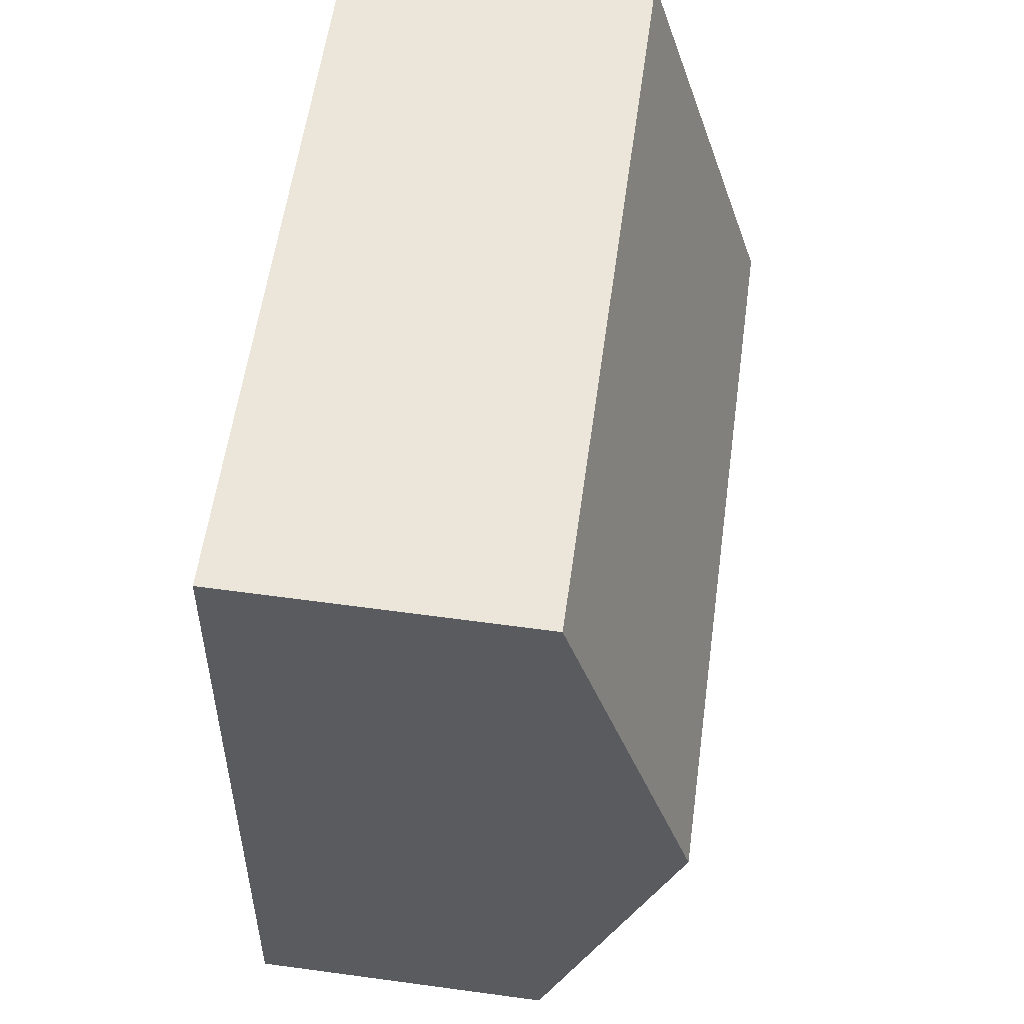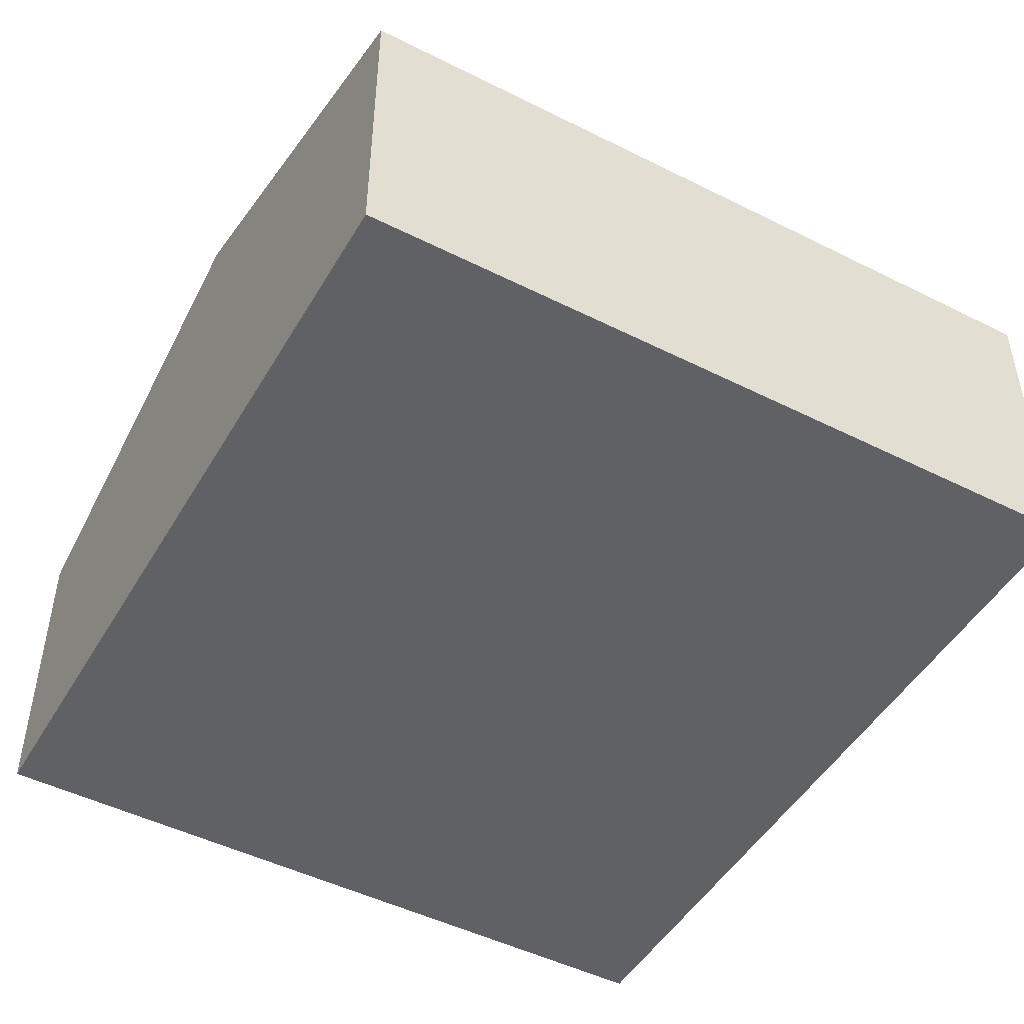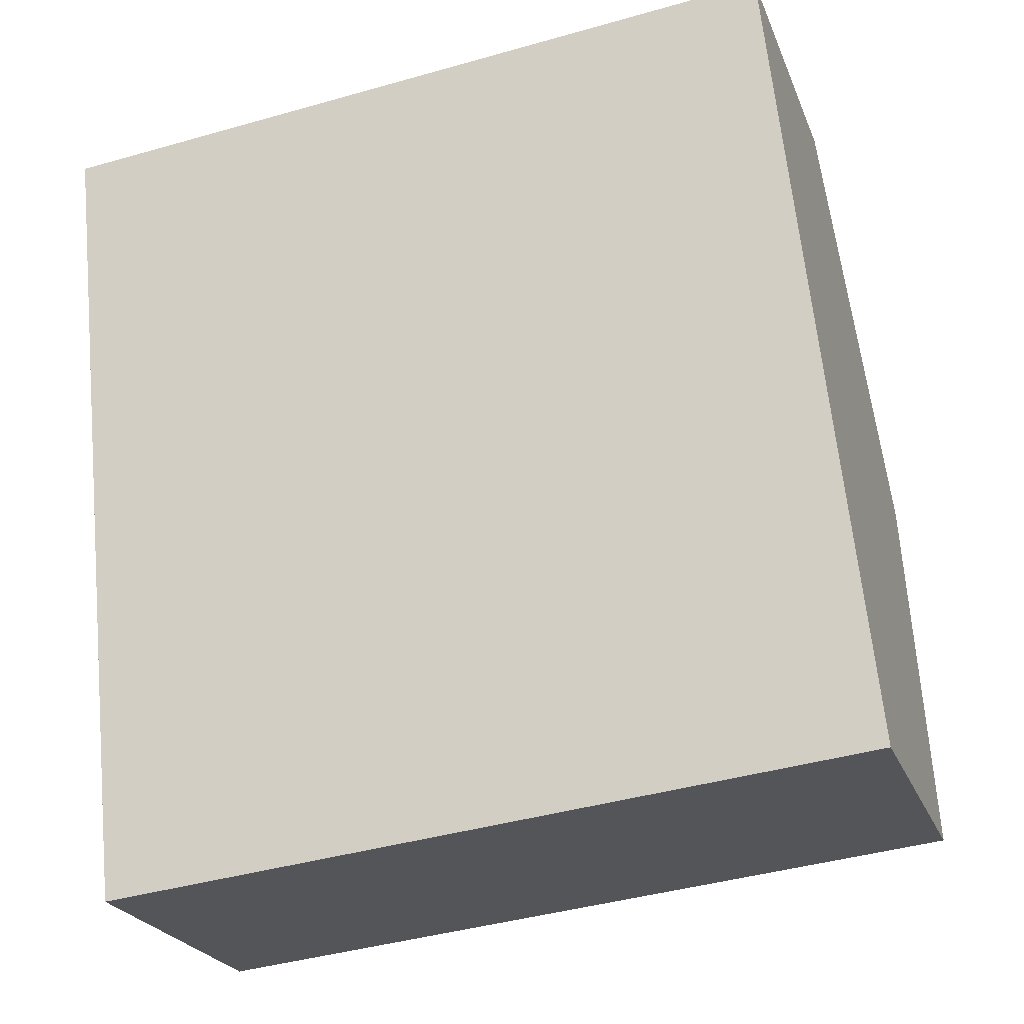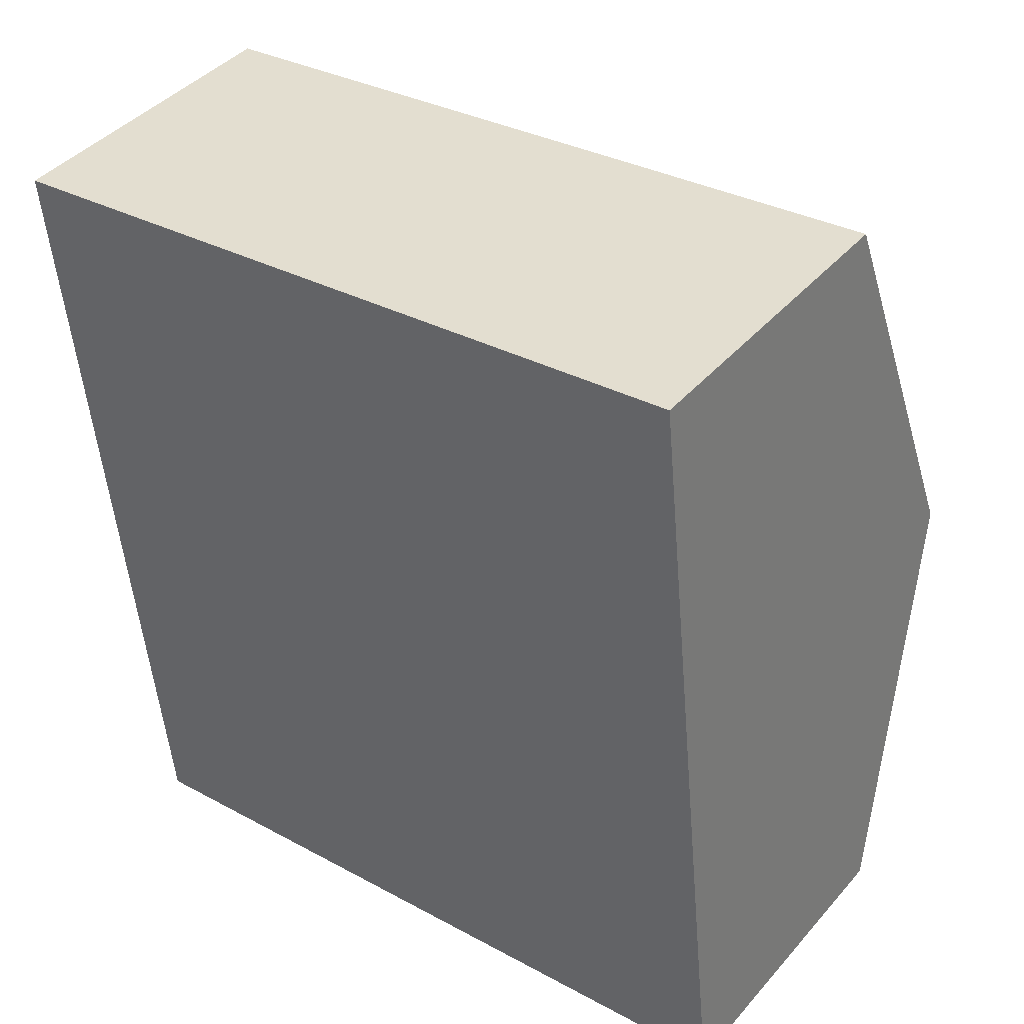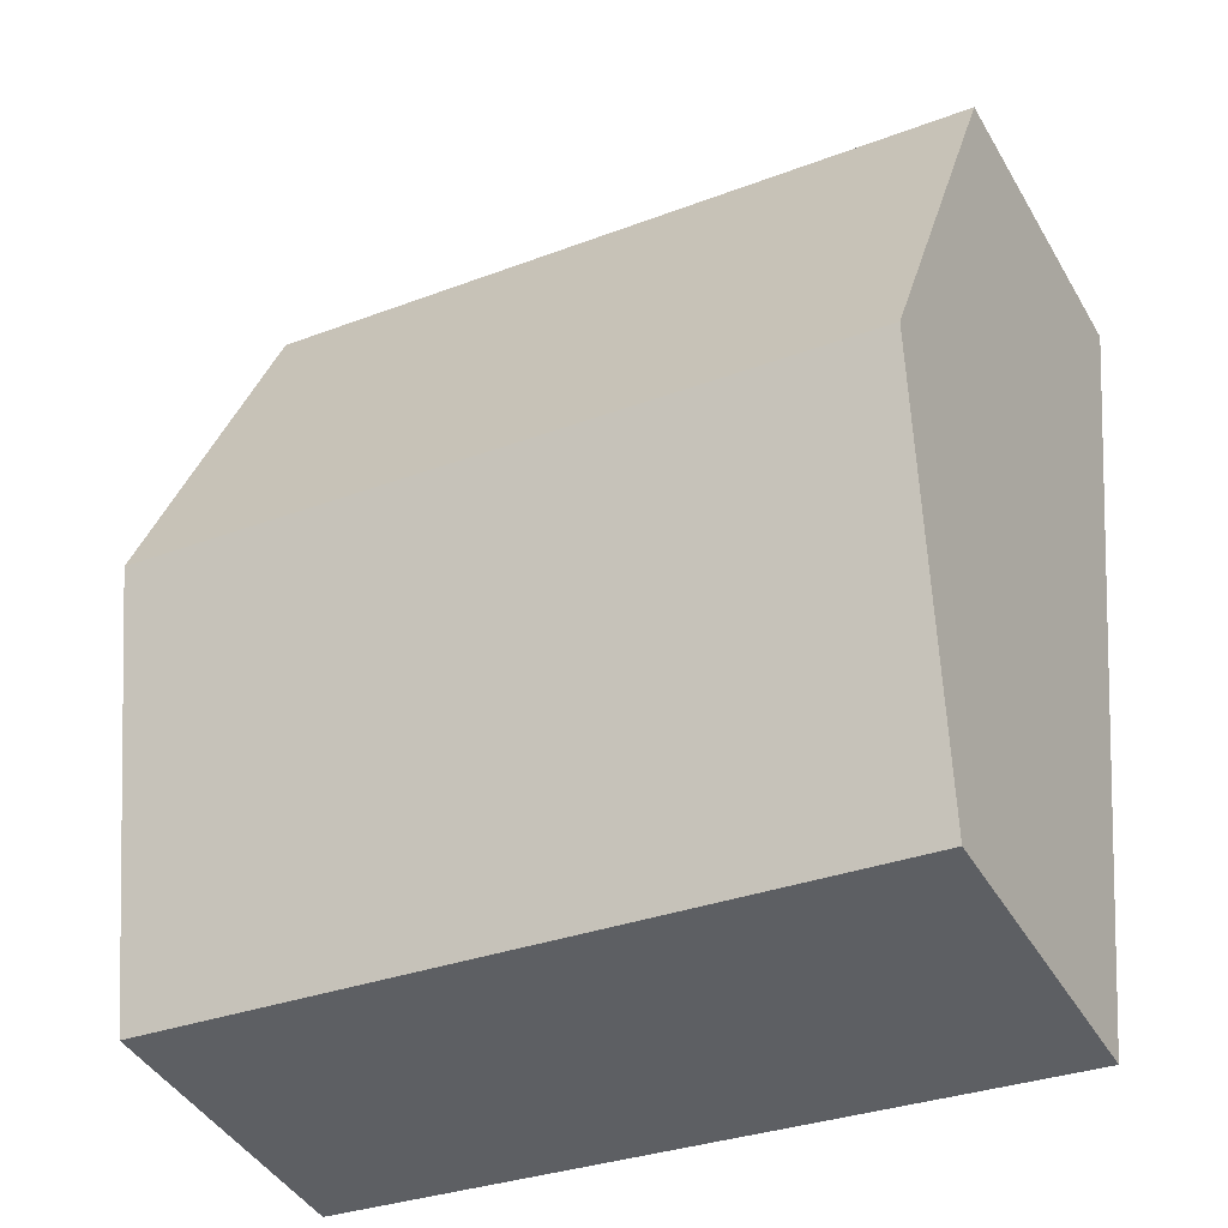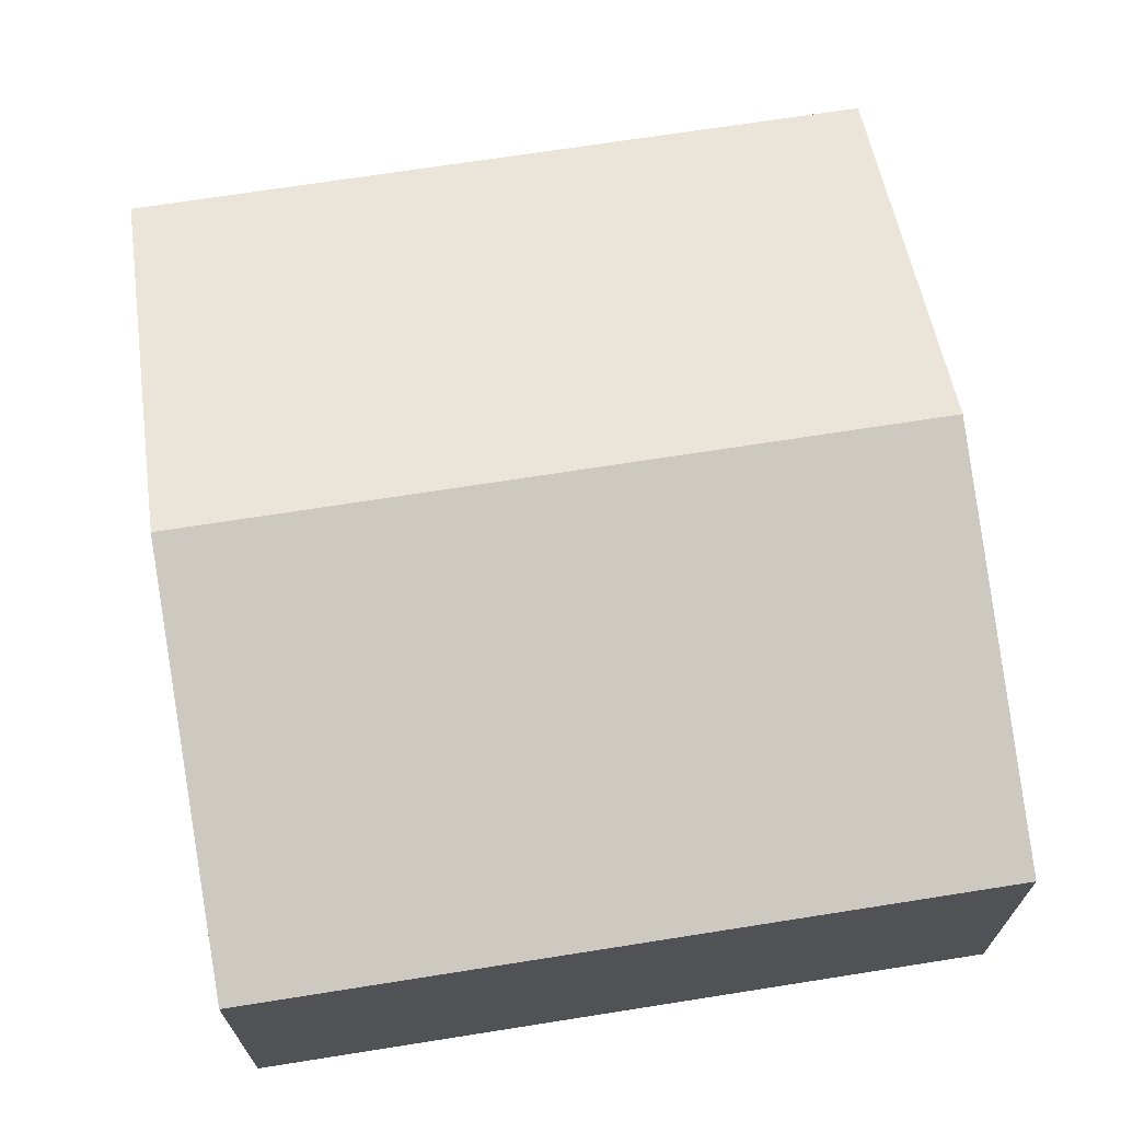
<metadata>
{"format":"obj","ext":"obj","renderer":"f3d","projection":"perspective","resolution":1024,"background":"white","views":[{"elev":63.1,"azim":97.8,"up":"+Z"},{"elev":-48.3,"azim":144.7,"up":"+Y"},{"elev":-23.5,"azim":17.8,"up":"+Z"},{"elev":41.8,"azim":37.1,"up":"+Z"},{"elev":-43.3,"azim":-151.7,"up":"+Z"},{"elev":69.0,"azim":-15.0,"up":"+Y"}]}
</metadata>
<code>
v  0.542 1.959 -5.151
v  4.969 2.815 -2.081
v  5.24 1.958 -4.657
v  0.271 2.815 -2.576
v  0 1.958 1.199e-16
v  4.698 1.958 0.495
v  4.698 -3.031e-17 0.495
v  4.969 1.274e-16 -2.081
v  5.24 2.852e-16 -4.657
v  0.542 3.154e-16 -5.151
v  0.271 1.577e-16 -2.576
v  0 0 0
g defaultobject
f 1 2 3
f 2 1 4
f 5 2 4
f 2 5 6
f 7 2 6
f 2 7 8
f 2 8 3
f 3 8 9
f 3 10 1
f 10 3 9
f 10 4 1
f 4 10 11
f 4 11 5
f 5 11 12
f 12 6 5
f 6 12 7
f 8 10 9
f 10 8 7
f 10 7 12
f 10 12 11

</code>
